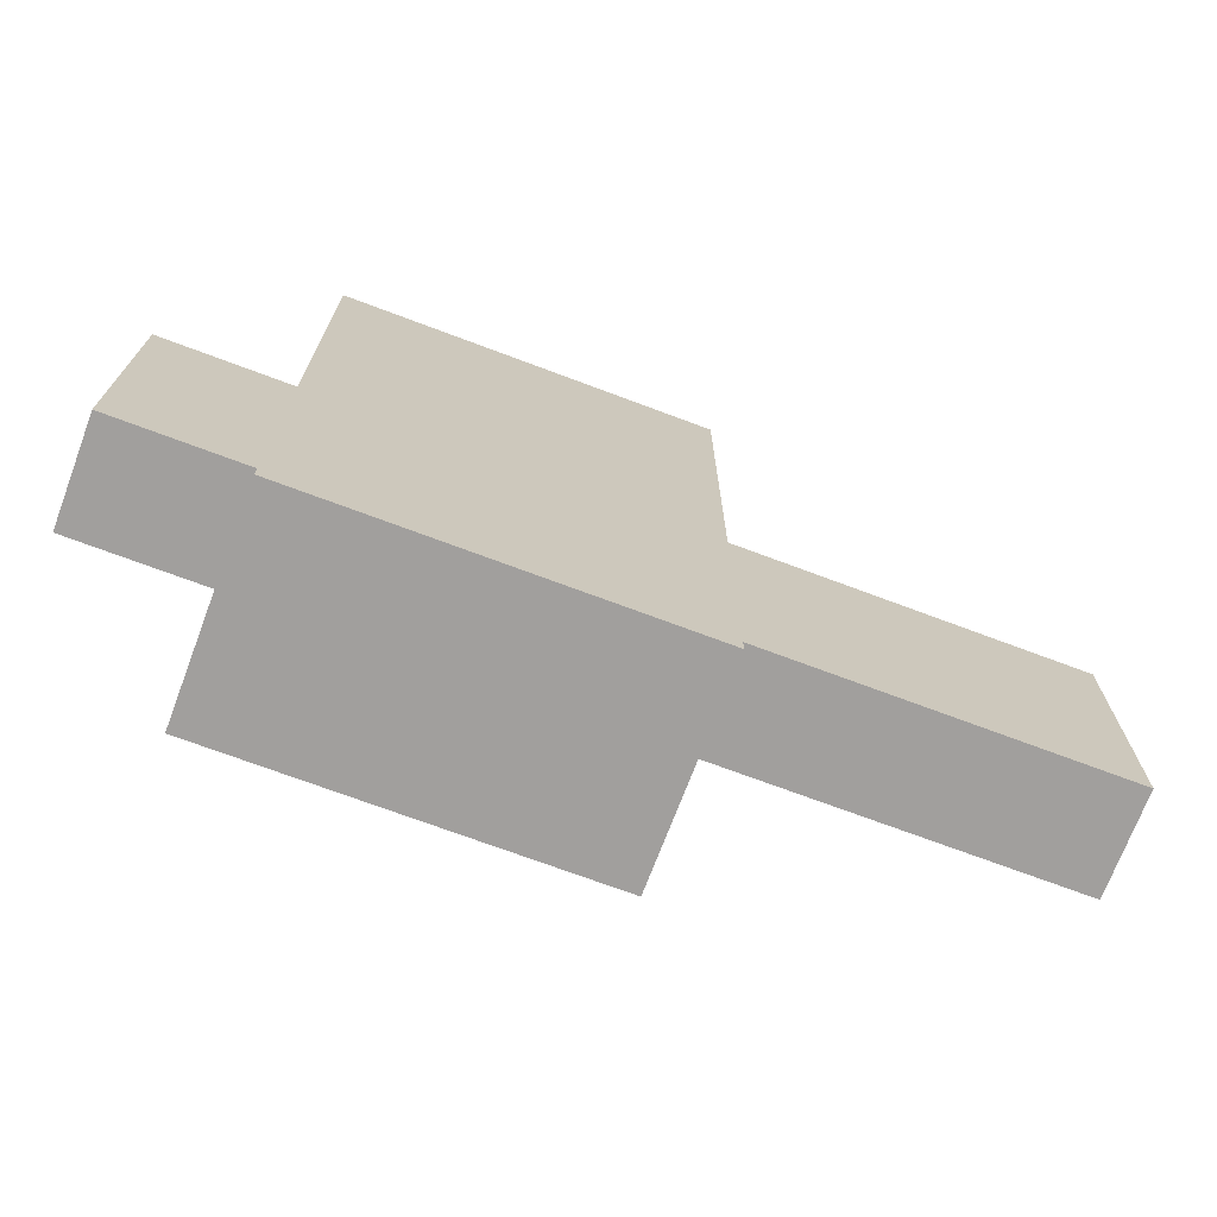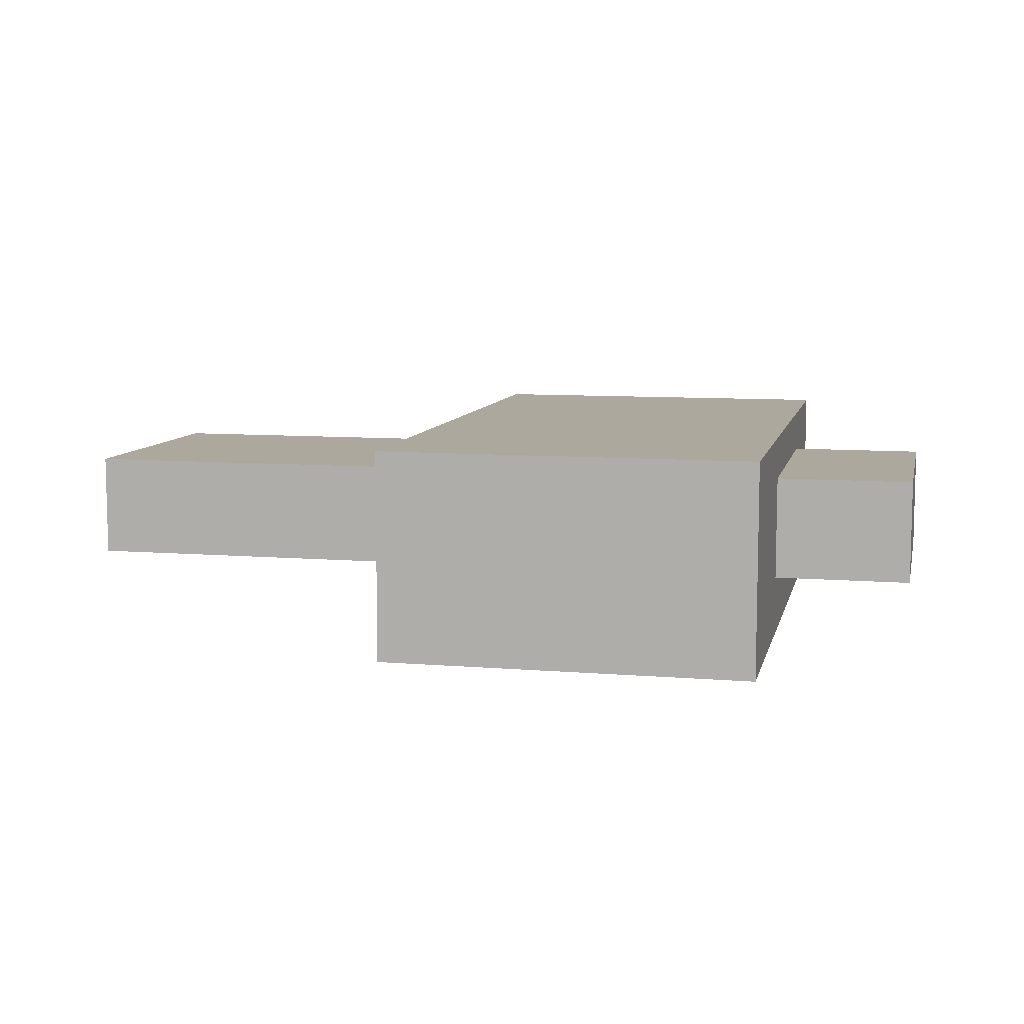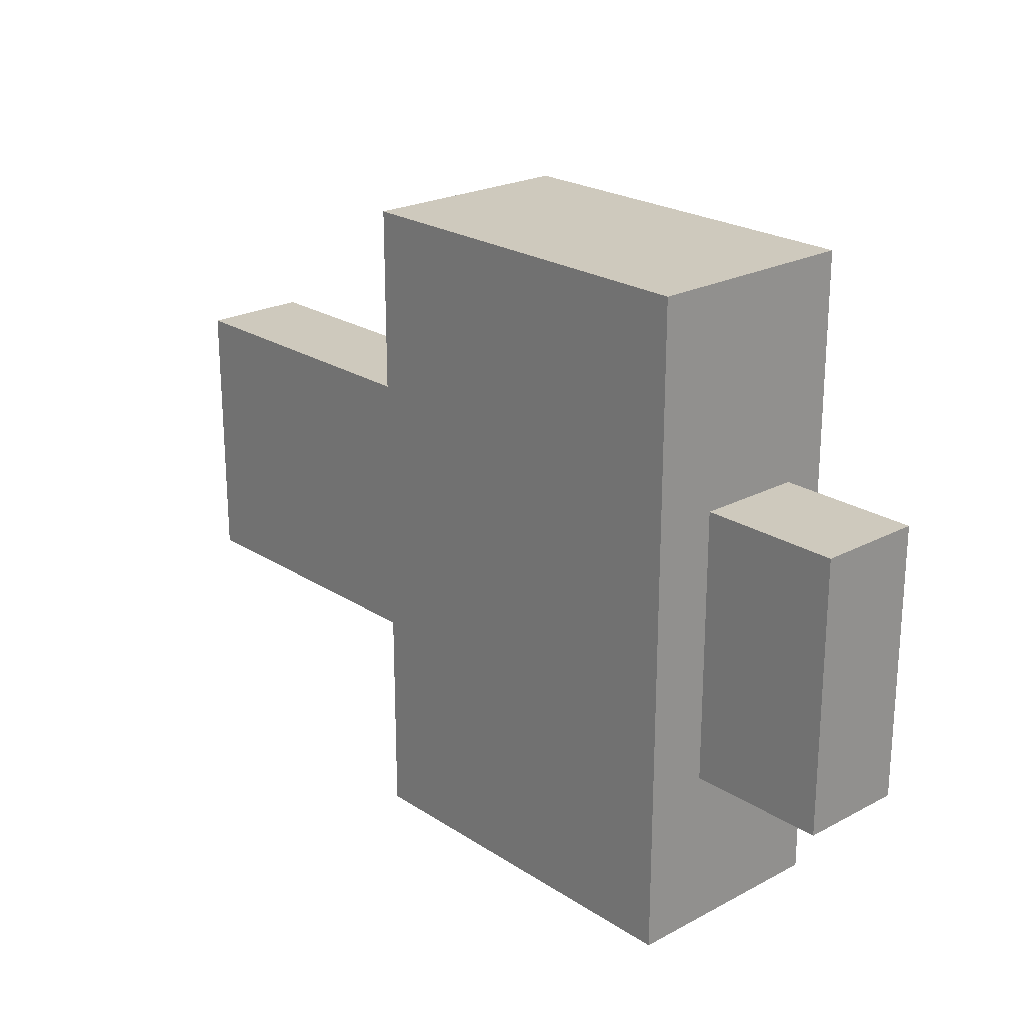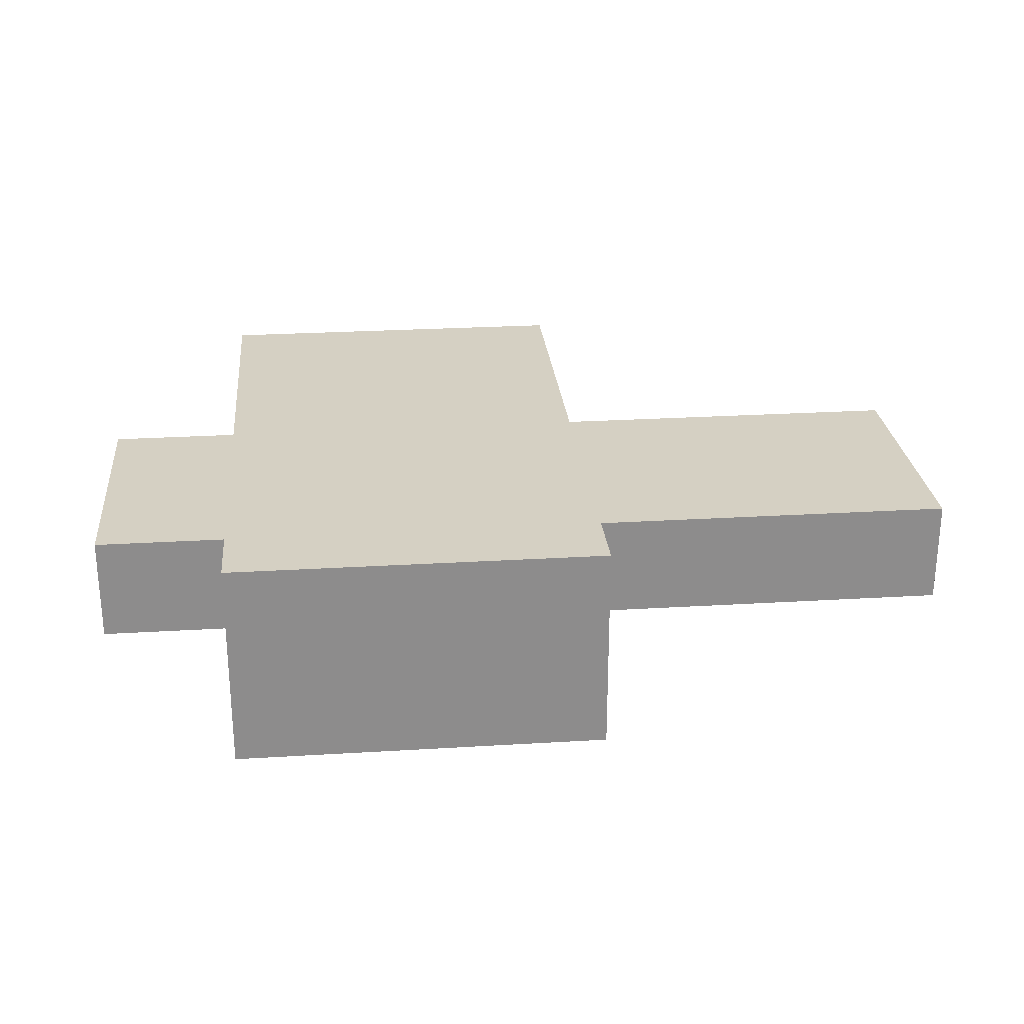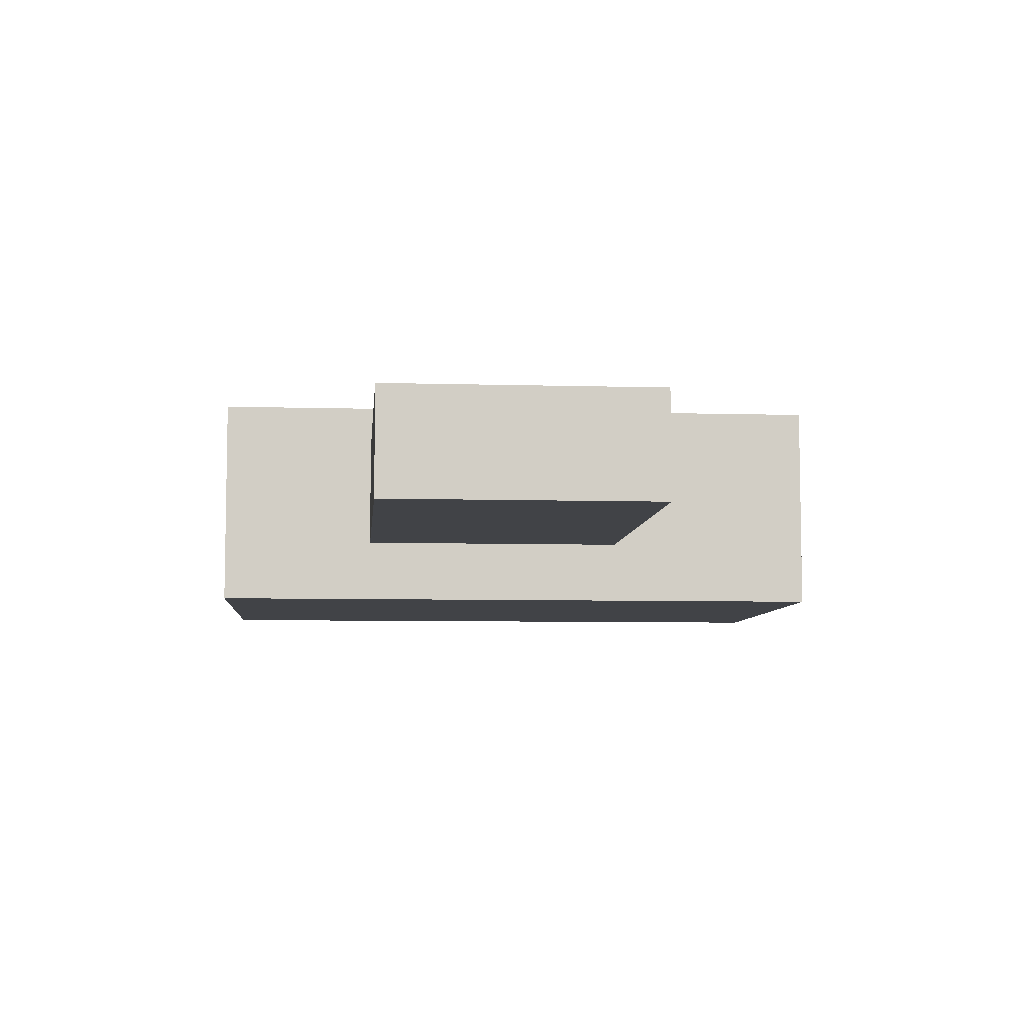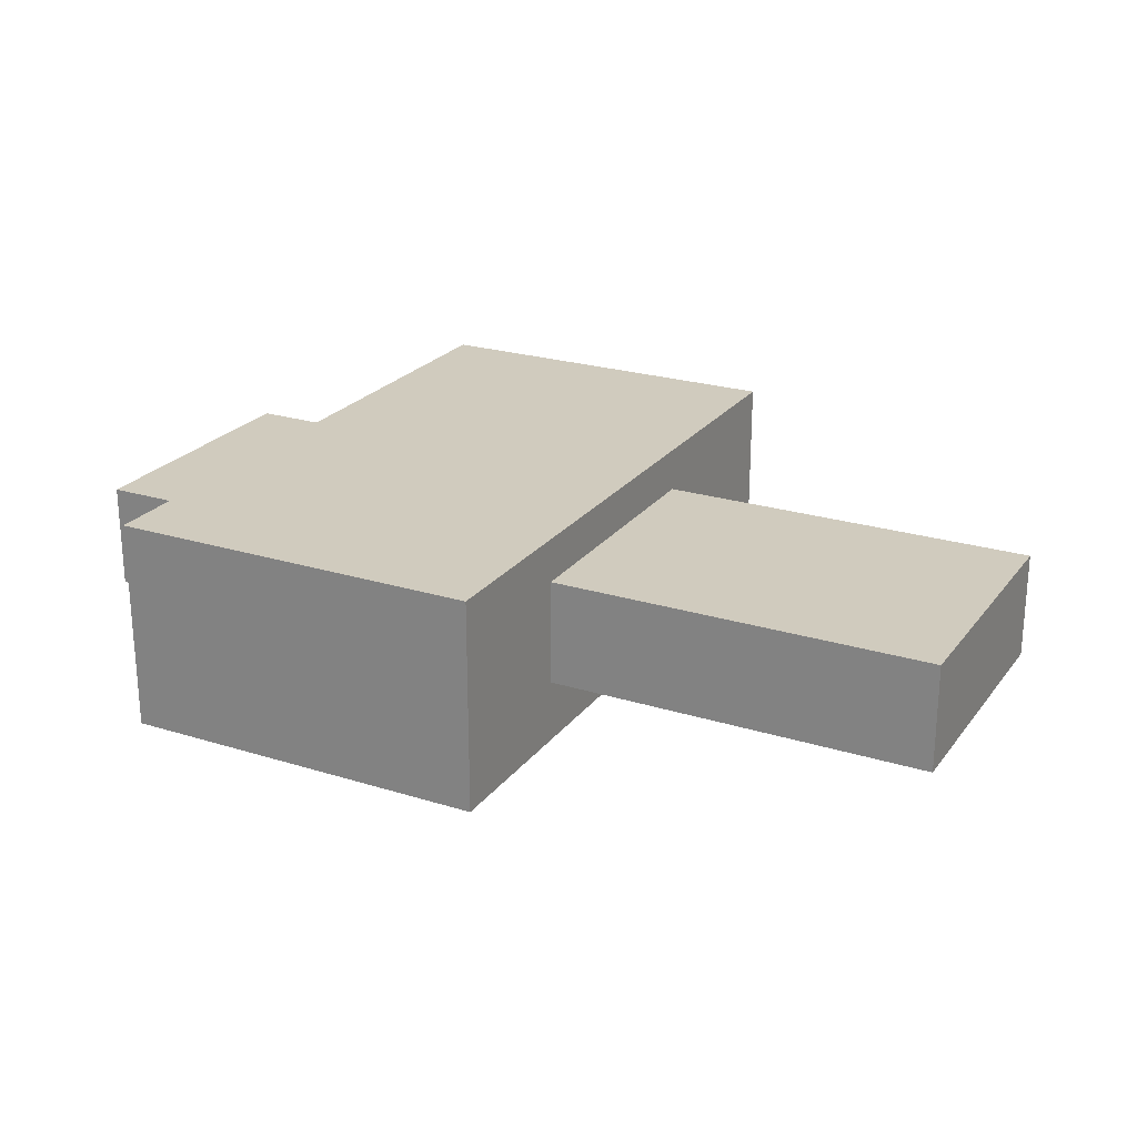
<metadata>
{"format":"obj","ext":"obj","renderer":"f3d","projection":"perspective","resolution":1024,"background":"white","views":[{"elev":-71.5,"azim":159.4,"up":"+Z"},{"elev":8.7,"azim":12.6,"up":"+Y"},{"elev":22.7,"azim":47.8,"up":"+Z"},{"elev":26.1,"azim":174.5,"up":"+Y"},{"elev":-6.9,"azim":-94.8,"up":"+Y"},{"elev":23.6,"azim":-152.4,"up":"+Y"}]}
</metadata>
<code>
v  -10 0 31.7
v  -10 0 -28.8
v  25.52 0 -28.8
v  25.52 0 31.7
v  -10 20 31.7
v  25.52 20 31.7
v  25.52 20 -28.8
v  -10 20 -28.8
g Box001
f 1 2 3 4
f 5 6 7 8
f 1 4 6 5
f 4 3 7 6
f 3 2 8 7
f 2 1 5 8
v  -46.19 5.881 11.7
v  -46.19 5.881 -13.89
v  38.66 5.881 -13.89
v  38.66 5.881 11.7
v  -46.19 15.88 11.7
v  38.66 15.88 11.7
v  38.66 15.88 -13.89
v  -46.19 15.88 -13.89
g Box002
f 9 10 11 12
f 13 14 15 16
f 9 12 14 13
f 12 11 15 14
f 11 10 16 15
f 10 9 13 16

</code>
